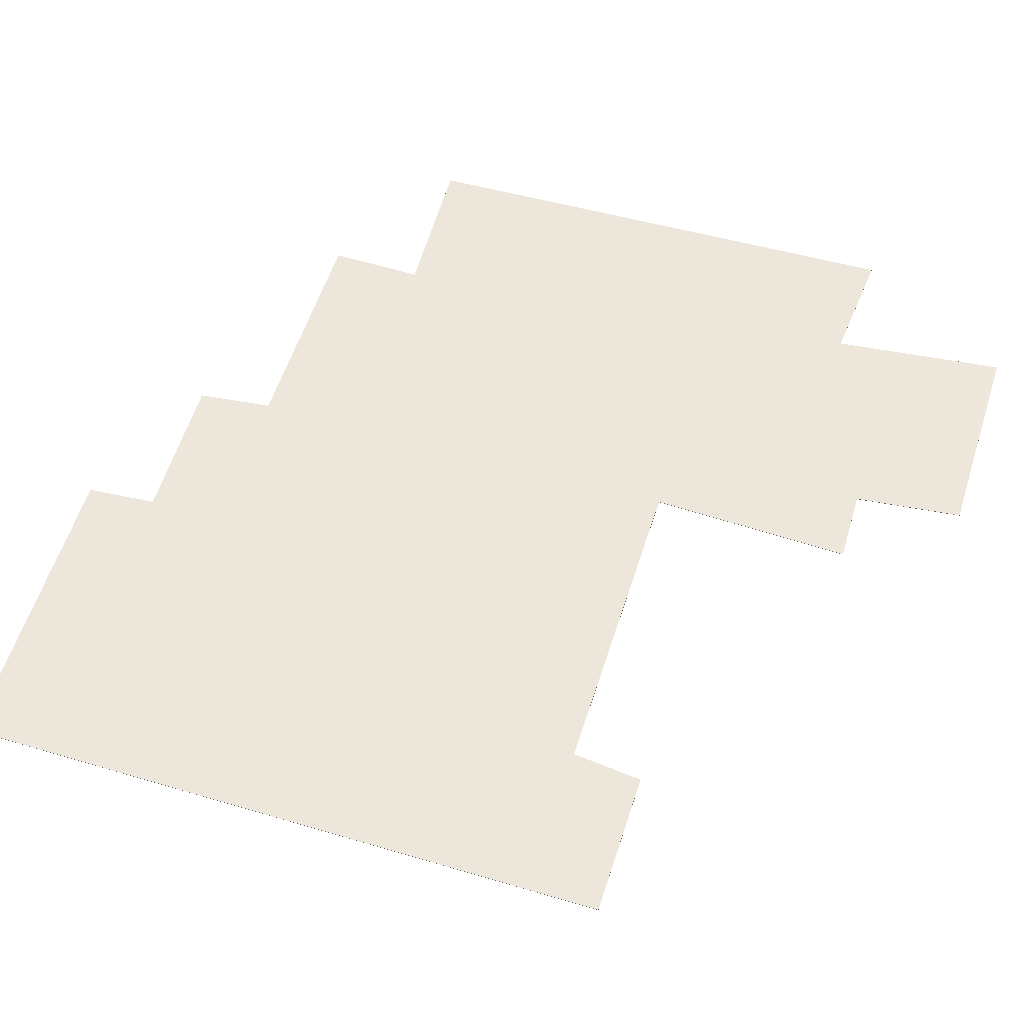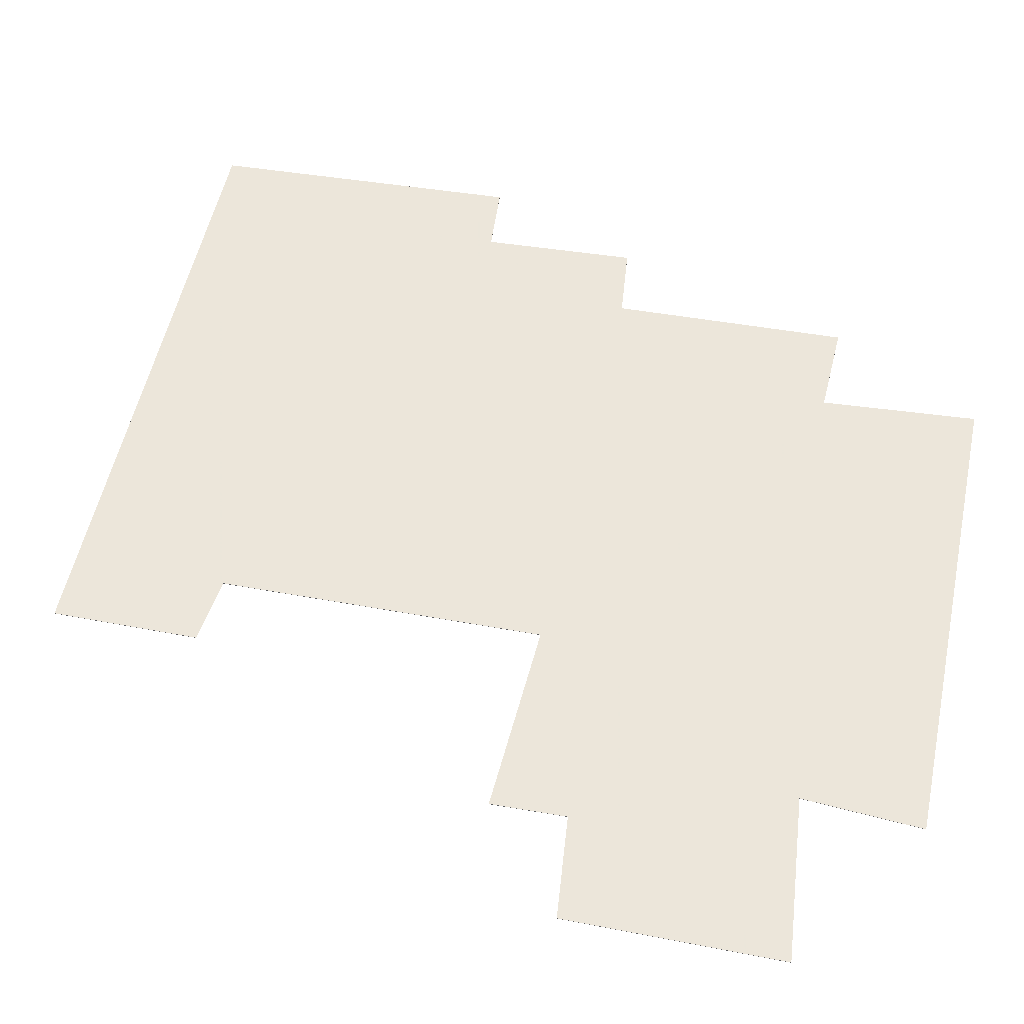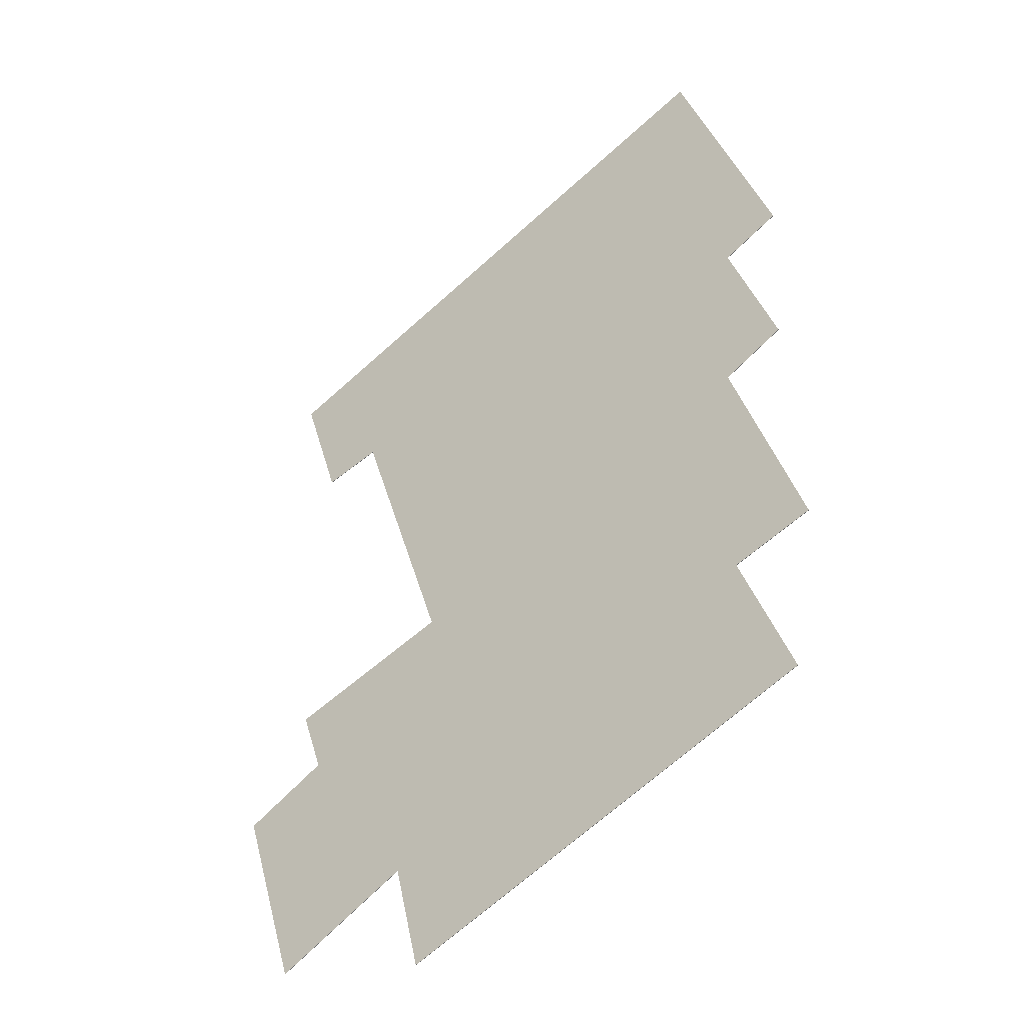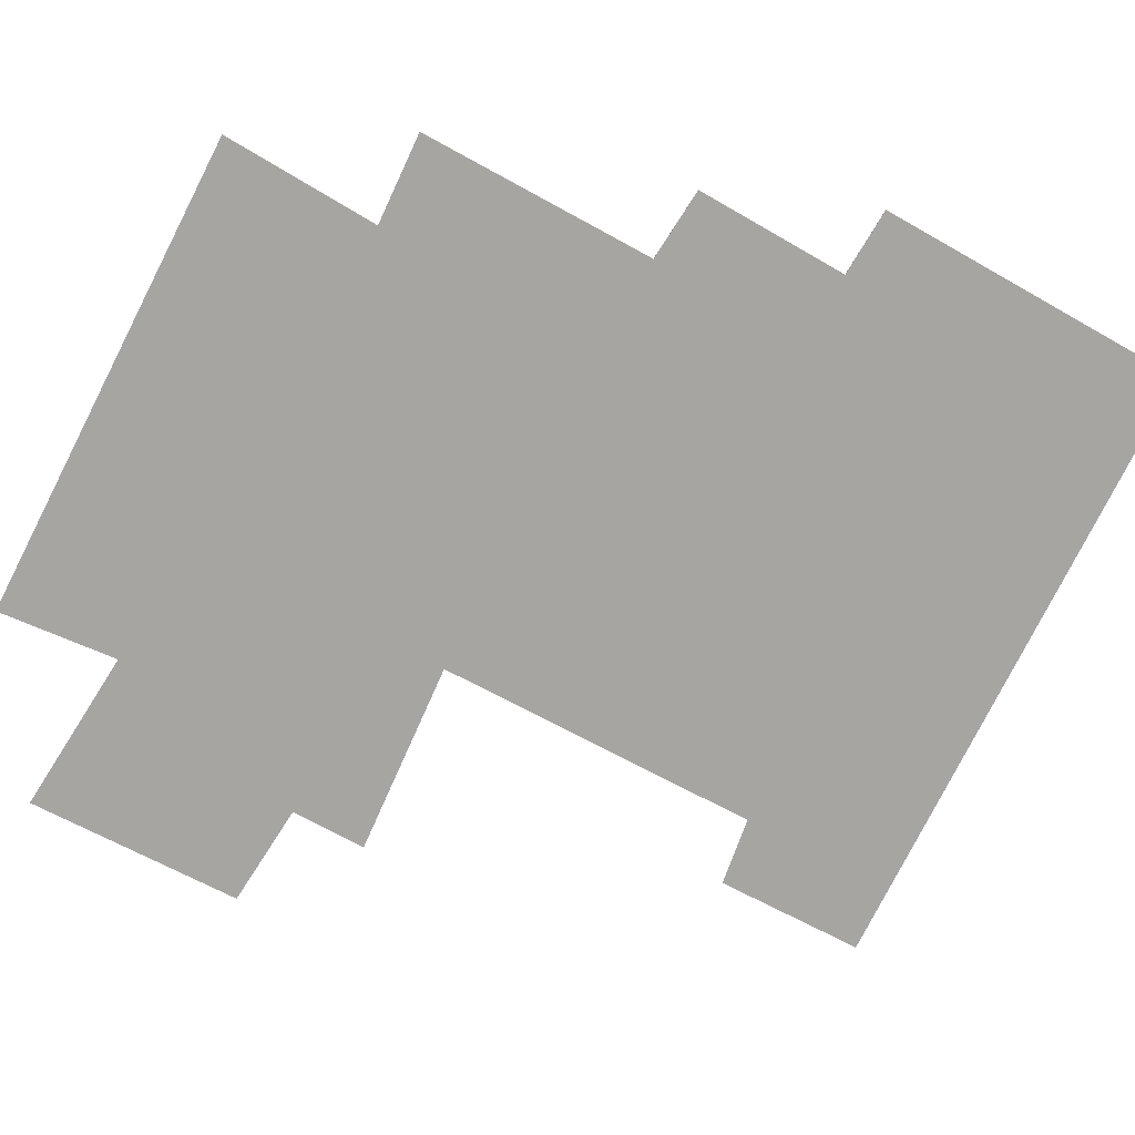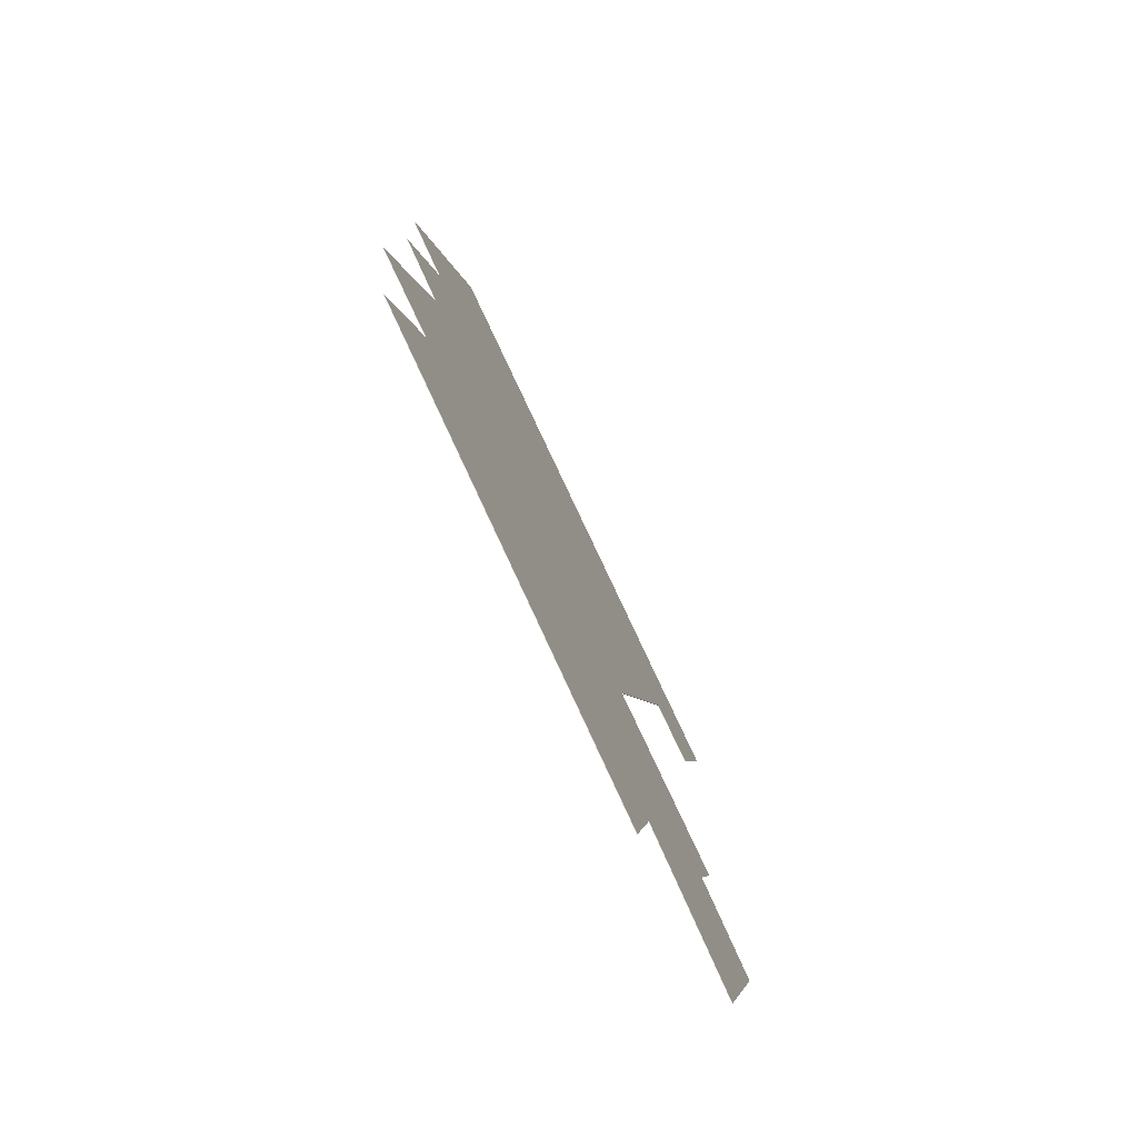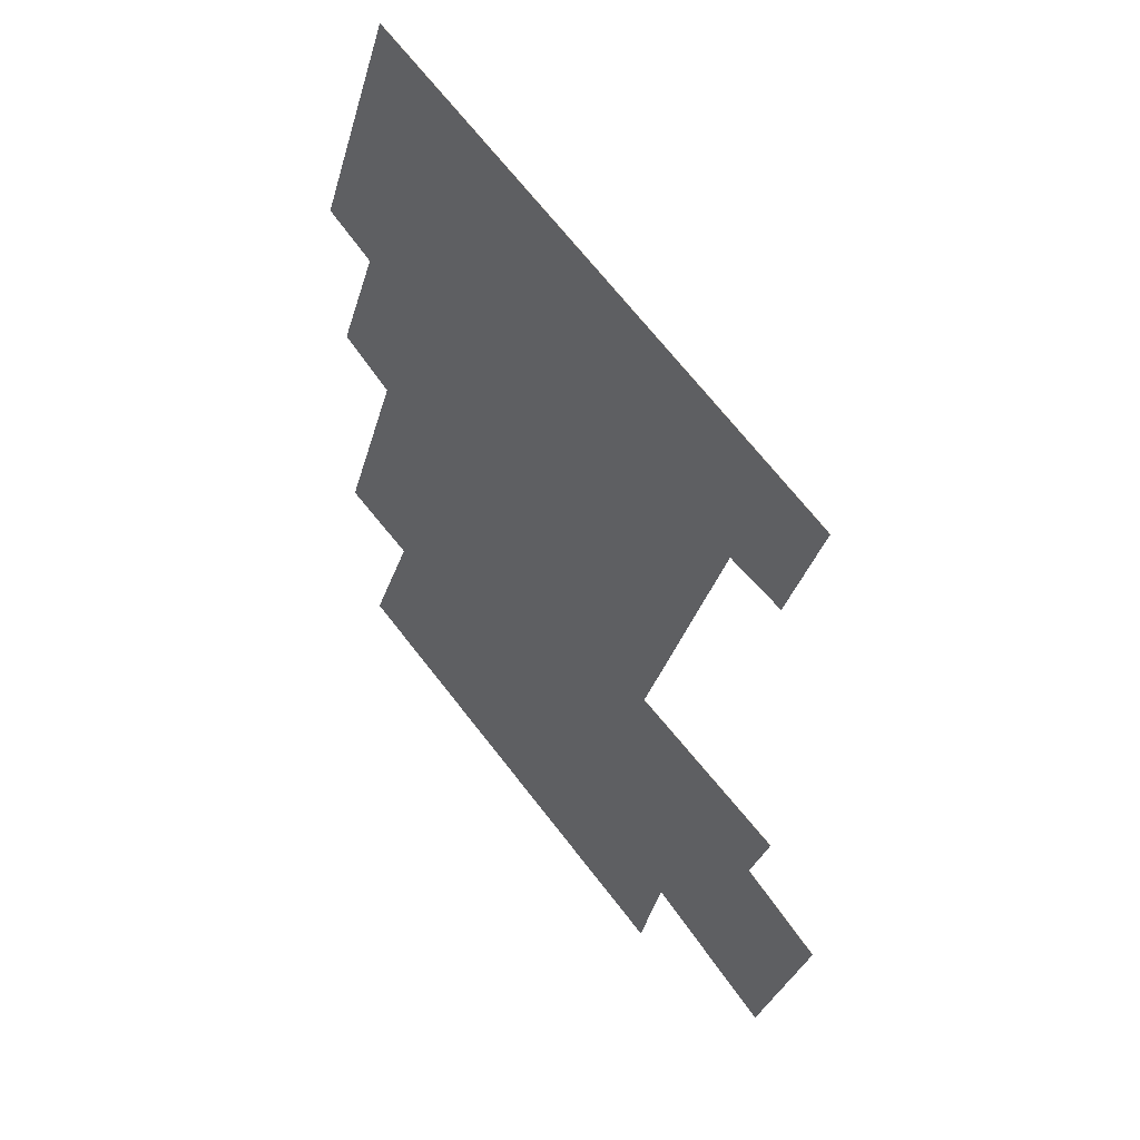
<metadata>
{"format":"obj","ext":"obj","renderer":"f3d","projection":"perspective","resolution":1024,"background":"white","views":[{"elev":50.5,"azim":35.5,"up":"+Y"},{"elev":54.6,"azim":119.8,"up":"+Y"},{"elev":-39.1,"azim":-140.7,"up":"+Z"},{"elev":-73.9,"azim":-98.9,"up":"+Y"},{"elev":-78.2,"azim":-63.5,"up":"+Z"},{"elev":48.7,"azim":49.4,"up":"+Z"}]}
</metadata>
<code>
v -3.936 0.06597 -5.378
v -3.95 0.06597 -5.372
v -3.939 0.06597 -5.342
v -3.934 0.06597 -5.431
v -3.953 0.06597 -5.426
v -3.952 0.06597 -5.337
v -3.929 0.06597 -5.275
v -3.848 0.06597 -5.406
v -3.947 0.06597 -5.462
v -3.847 0.06597 -5.495
v -3.84 0.06597 -5.47
v -3.826 0.06597 -5.341
v -3.814 0.06597 -5.432
v -3.812 0.06597 -5.344
v -3.808 0.06597 -5.417
v -3.807 0.06597 -5.485
v -3.802 0.06597 -5.314
v -3.793 0.06597 -5.441
v -3.939 0.06588 -5.342
v -3.95 0.06588 -5.372
v -3.936 0.06588 -5.378
v -3.953 0.06588 -5.426
v -3.934 0.06588 -5.431
v -3.929 0.06588 -5.275
v -3.952 0.06588 -5.337
v -3.848 0.06588 -5.406
v -3.947 0.06588 -5.462
v -3.847 0.06588 -5.495
v -3.84 0.06588 -5.47
v -3.826 0.06588 -5.341
v -3.814 0.06588 -5.432
v -3.812 0.06588 -5.344
v -3.808 0.06588 -5.417
v -3.807 0.06588 -5.485
v -3.802 0.06588 -5.314
v -3.793 0.06588 -5.441
v -3.847 0.06588 -5.495
v -3.947 0.06588 -5.462
v -3.947 0.06597 -5.462
v -3.847 0.06597 -5.495
v -3.84 0.06588 -5.47
v -3.847 0.06588 -5.495
v -3.847 0.06597 -5.495
v -3.84 0.06597 -5.47
v -3.807 0.06588 -5.485
v -3.84 0.06588 -5.47
v -3.84 0.06597 -5.47
v -3.807 0.06597 -5.485
v -3.793 0.06588 -5.441
v -3.807 0.06588 -5.485
v -3.807 0.06597 -5.485
v -3.793 0.06597 -5.441
v -3.814 0.06588 -5.432
v -3.793 0.06588 -5.441
v -3.793 0.06597 -5.441
v -3.814 0.06597 -5.432
v -3.808 0.06588 -5.417
v -3.814 0.06588 -5.432
v -3.814 0.06597 -5.432
v -3.808 0.06597 -5.417
v -3.848 0.06588 -5.406
v -3.808 0.06588 -5.417
v -3.808 0.06597 -5.417
v -3.848 0.06597 -5.406
v -3.826 0.06588 -5.341
v -3.848 0.06588 -5.406
v -3.848 0.06597 -5.406
v -3.826 0.06597 -5.341
v -3.812 0.06588 -5.344
v -3.826 0.06588 -5.341
v -3.826 0.06597 -5.341
v -3.812 0.06597 -5.344
v -3.802 0.06588 -5.314
v -3.812 0.06588 -5.344
v -3.812 0.06597 -5.344
v -3.802 0.06597 -5.314
v -3.929 0.06588 -5.275
v -3.802 0.06588 -5.314
v -3.802 0.06597 -5.314
v -3.929 0.06597 -5.275
v -3.952 0.06588 -5.337
v -3.929 0.06588 -5.275
v -3.929 0.06597 -5.275
v -3.952 0.06597 -5.337
v -3.939 0.06588 -5.342
v -3.952 0.06588 -5.337
v -3.952 0.06597 -5.337
v -3.939 0.06597 -5.342
v -3.95 0.06588 -5.372
v -3.939 0.06588 -5.342
v -3.939 0.06597 -5.342
v -3.95 0.06597 -5.372
v -3.936 0.06588 -5.378
v -3.95 0.06588 -5.372
v -3.95 0.06597 -5.372
v -3.936 0.06597 -5.378
v -3.953 0.06588 -5.426
v -3.936 0.06588 -5.378
v -3.936 0.06597 -5.378
v -3.953 0.06597 -5.426
v -3.934 0.06588 -5.431
v -3.953 0.06588 -5.426
v -3.953 0.06597 -5.426
v -3.934 0.06597 -5.431
v -3.947 0.06588 -5.462
v -3.934 0.06588 -5.431
v -3.934 0.06597 -5.431
v -3.947 0.06597 -5.462
f 1 2 3
f 1 4 5
f 3 6 7
f 1 3 7
f 4 1 7
f 4 7 8
f 9 4 8
f 10 9 8
f 11 10 8
f 12 8 7
f 13 11 8
f 14 12 7
f 15 13 8
f 16 11 13
f 17 14 7
f 18 16 13
f 19 20 21
f 21 22 23
f 24 25 19
f 24 19 21
f 24 21 23
f 26 24 23
f 26 23 27
f 26 27 28
f 26 28 29
f 24 26 30
f 26 29 31
f 24 30 32
f 33 26 31
f 31 29 34
f 35 24 32
f 36 31 34
f 37 38 39
f 37 39 40
f 41 42 43
f 41 43 44
f 45 46 47
f 45 47 48
f 49 50 51
f 49 51 52
f 53 54 55
f 53 55 56
f 57 58 59
f 57 59 60
f 61 62 63
f 61 63 64
f 65 66 67
f 65 67 68
f 69 70 71
f 69 71 72
f 73 74 75
f 73 75 76
f 77 78 79
f 77 79 80
f 81 82 83
f 81 83 84
f 85 86 87
f 85 87 88
f 89 90 91
f 89 91 92
f 93 94 95
f 93 95 96
f 97 98 99
f 97 99 100
f 101 102 103
f 101 103 104
f 105 106 107
f 105 107 108

</code>
